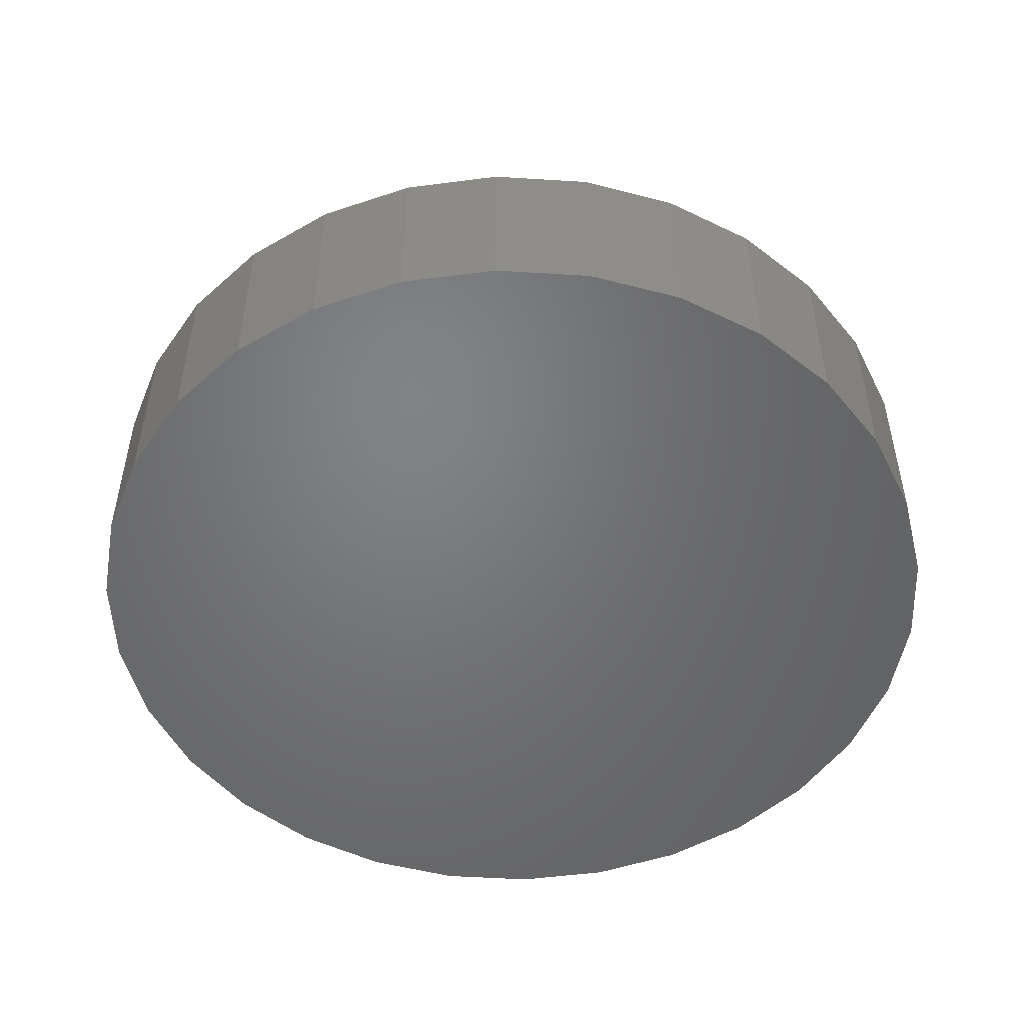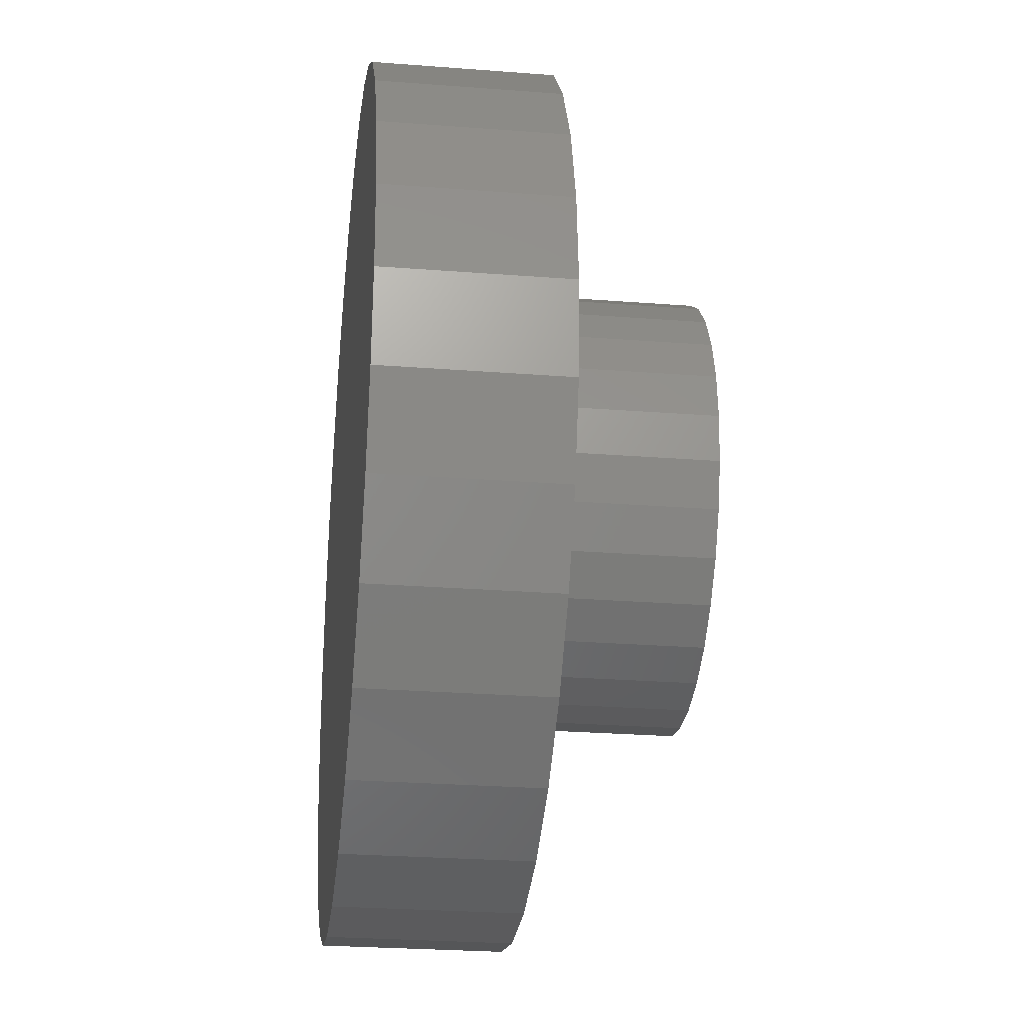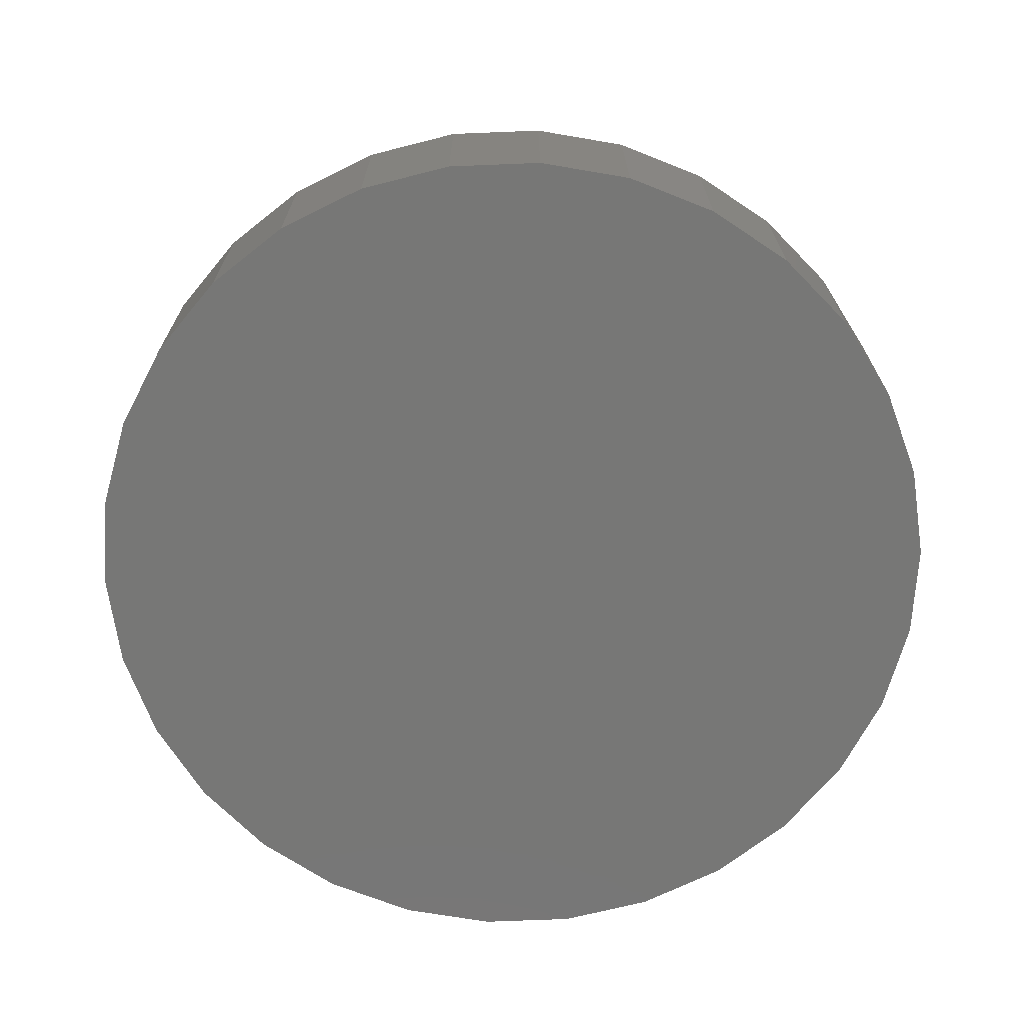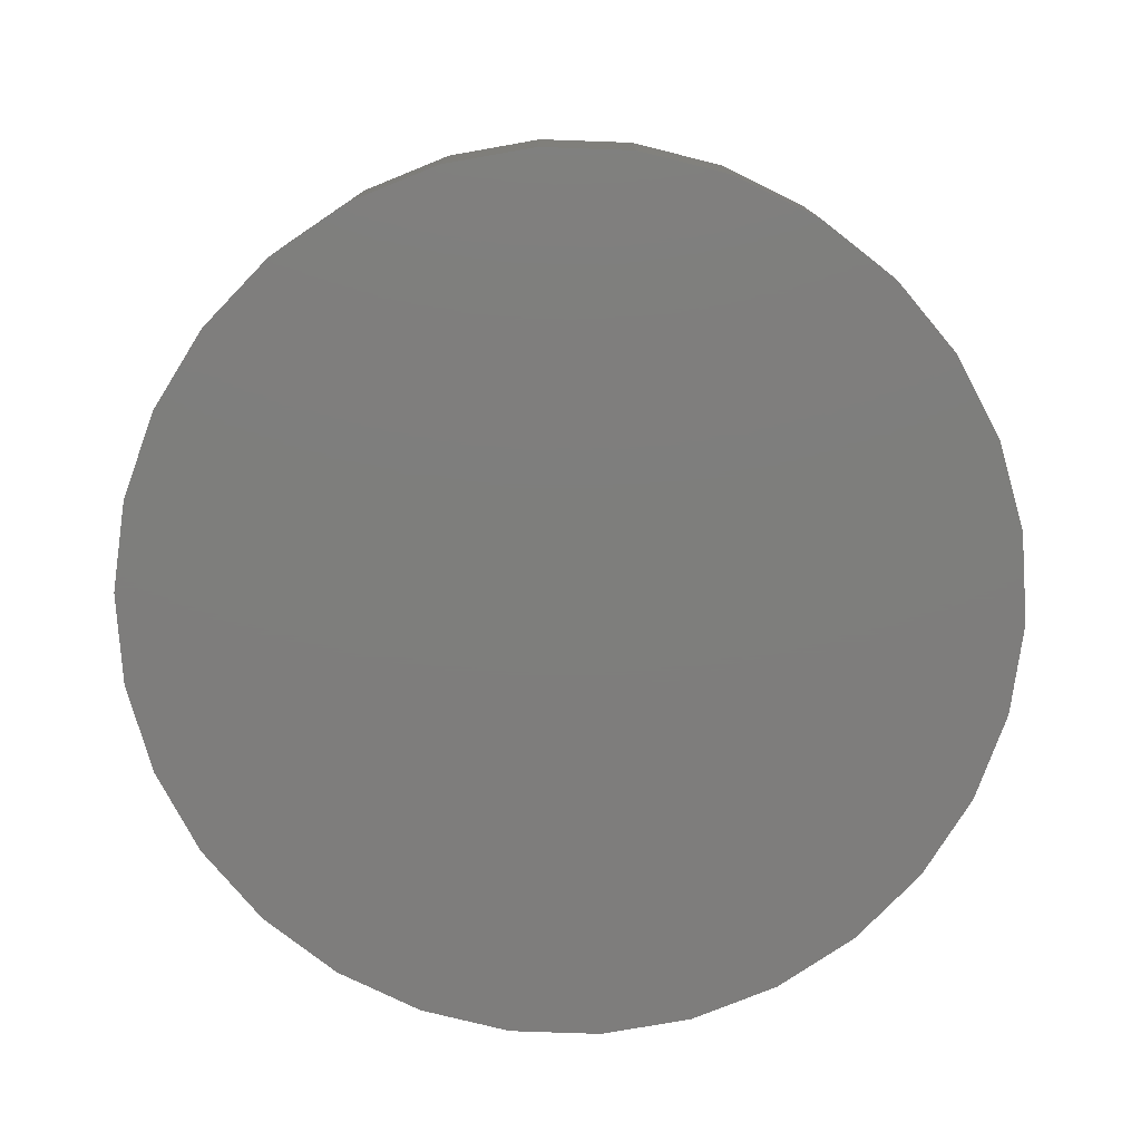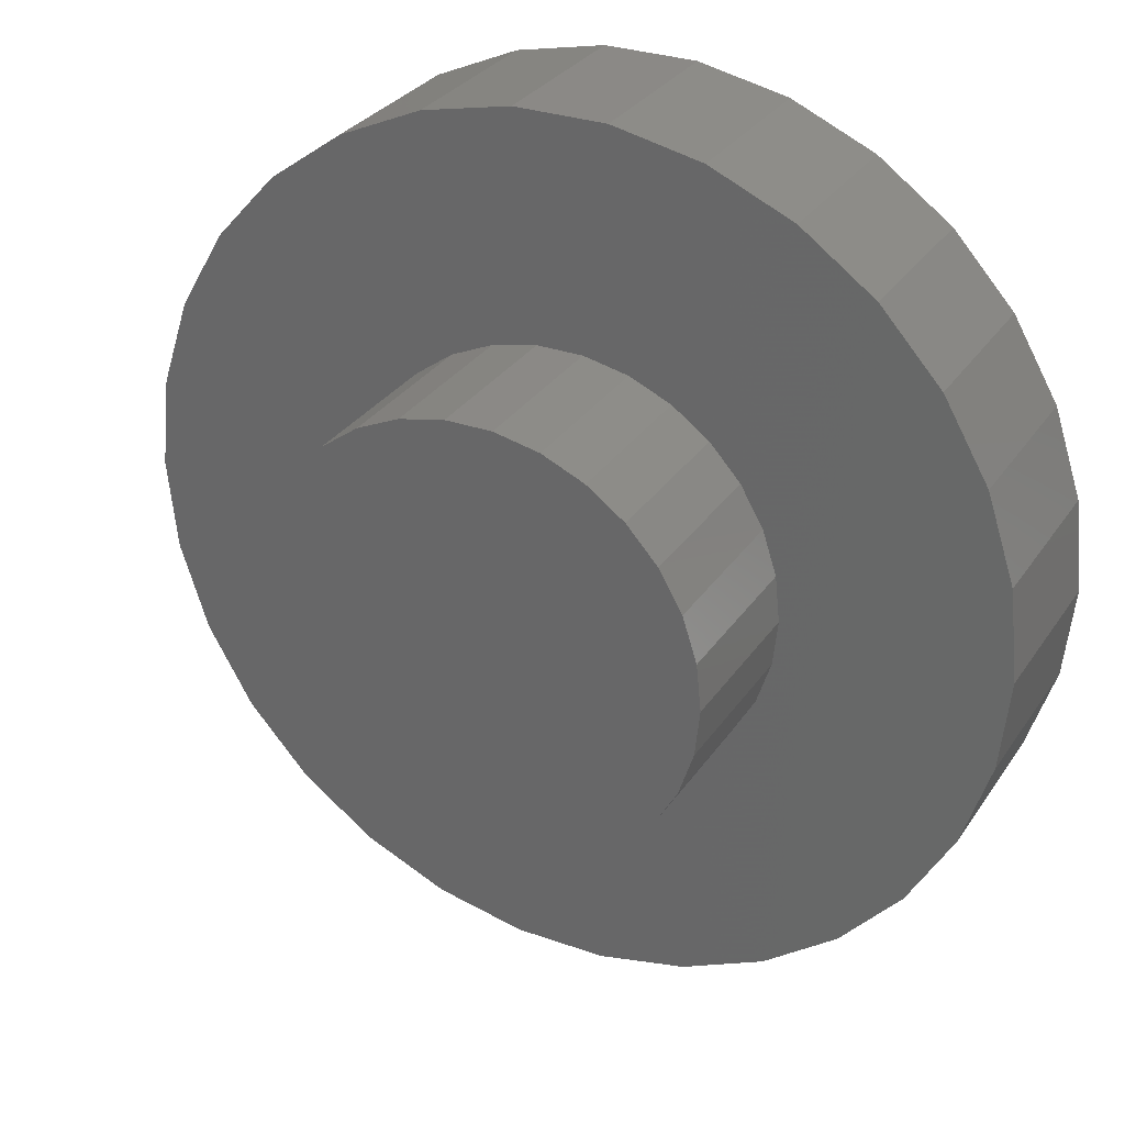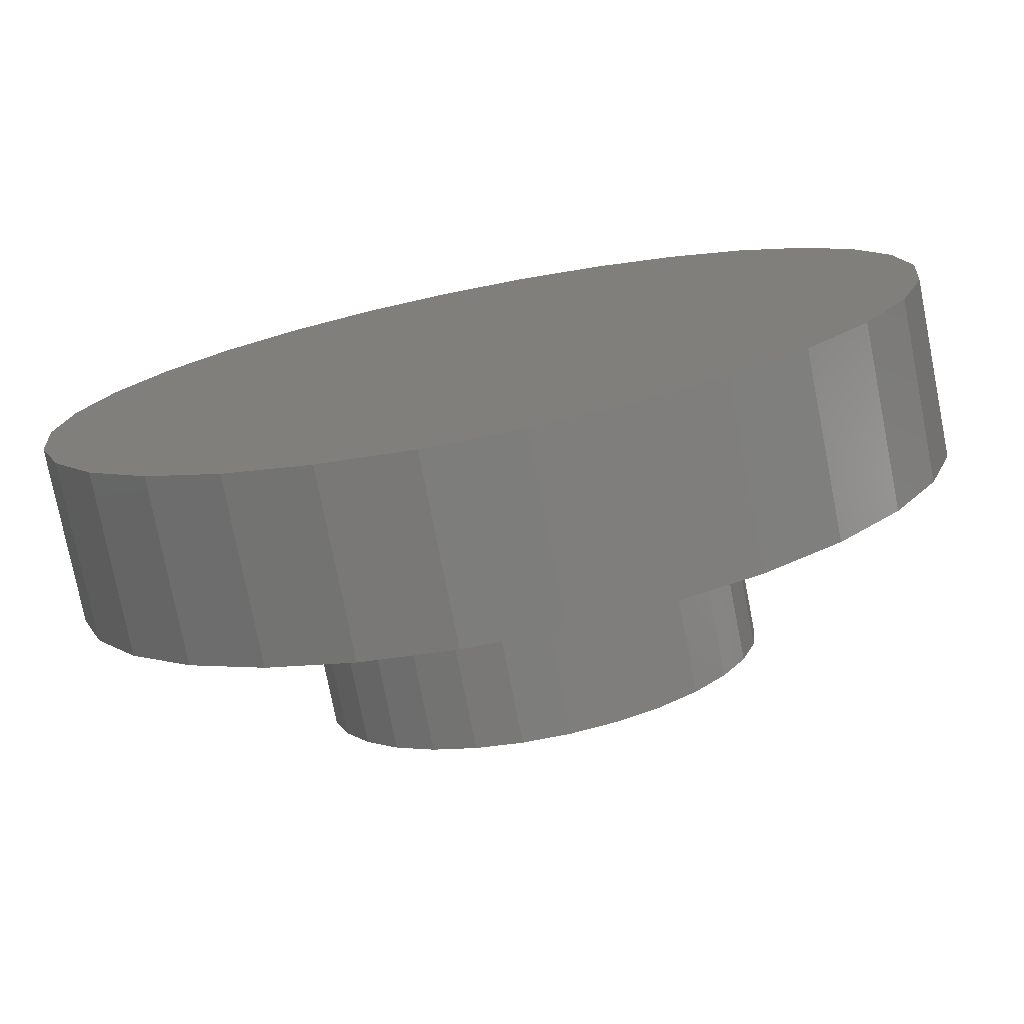
<metadata>
{"format":"stl","ext":"stl","renderer":"f3d","projection":"perspective","resolution":1024,"background":"white","views":[{"elev":-50.7,"azim":92.1,"up":"+Z"},{"elev":-27.2,"azim":-96.8,"up":"+Y"},{"elev":-69.5,"azim":-45.7,"up":"+Z"},{"elev":-77.6,"azim":-158.0,"up":"+Z"},{"elev":29.9,"azim":27.5,"up":"+Y"},{"elev":-76.5,"azim":-168.9,"up":"+Y"}]}
</metadata>
<code>
# stl→obj: 120 verts, 236 faces
v -13.38 -14.86 -4
v -16.18 -11.76 4
v -16.18 -11.76 -4
v -13.38 -14.86 4
v 19.56 4.158 4
v 18.27 8.135 -4
v 18.27 8.135 4
v 19.56 4.158 -4
v 20 0 4
v 20 0 -4
v 16.18 11.76 -4
v 16.18 11.76 4
v 18.27 -8.135 4
v 19.56 -4.158 -4
v 19.56 -4.158 4
v 18.27 -8.135 -4
v 10 -17.32 -4
v 13.38 -14.86 4
v 10 -17.32 4
v 13.38 -14.86 -4
v 16.18 -11.76 -4
v 16.18 -11.76 4
v -10 -17.32 -4
v -6.18 -19.02 4
v -10 -17.32 4
v -6.18 -19.02 -4
v 10 17.32 -4
v 6.18 19.02 4
v 10 17.32 4
v 6.18 19.02 -4
v 13.38 14.86 -4
v 13.38 14.86 4
v -16.18 11.76 -4
v -13.38 14.86 4
v -13.38 14.86 -4
v -16.18 11.76 4
v 2.091 19.89 -4
v -2.091 19.89 4
v 2.091 19.89 4
v -2.091 19.89 -4
v 6.18 -19.02 -4
v 6.18 -19.02 4
v 2.091 -19.89 -4
v 2.091 -19.89 4
v -19.56 4.158 -4
v -18.27 8.135 4
v -18.27 8.135 -4
v -19.56 4.158 4
v -2.091 -19.89 -4
v -6.18 19.02 -4
v -10 17.32 -4
v -18.27 -8.135 -4
v -19.56 -4.158 -4
v -20 0 -4
v -19.56 -4.158 4
v -18.27 -8.135 4
v -10 17.32 4
v -6.18 19.02 4
v 9.781 2.079 4
v 10 0 4
v 9.135 4.067 4
v 8.09 5.878 4
v 6.691 7.431 4
v 5 8.66 4
v 3.09 9.511 4
v 1.045 9.945 4
v -1.045 9.945 4
v -3.09 9.511 4
v -5 8.66 4
v -6.691 7.431 4
v -8.09 5.878 4
v -9.135 4.067 4
v -9.781 2.079 4
v -10 0 4
v -20 0 4
v 9.781 -2.079 4
v 9.135 -4.067 4
v 8.09 -5.878 4
v 6.691 -7.431 4
v 5 -8.66 4
v 3.09 -9.511 4
v 1.045 -9.945 4
v -1.045 -9.945 4
v -2.091 -19.89 4
v -3.09 -9.511 4
v -5 -8.66 4
v -6.691 -7.431 4
v -8.09 -5.878 4
v -9.135 -4.067 4
v -9.781 -2.079 4
v -8.09 -5.878 11.5
v -6.691 -7.431 11.5
v 9.781 2.079 11.5
v 9.135 4.067 11.5
v 10 0 11.5
v 8.09 5.878 11.5
v 9.135 -4.067 11.5
v 9.781 -2.079 11.5
v 6.691 -7.431 11.5
v 5 -8.66 11.5
v 8.09 -5.878 11.5
v -3.09 -9.511 11.5
v -5 -8.66 11.5
v 3.09 9.511 11.5
v 5 8.66 11.5
v 6.691 7.431 11.5
v -6.691 7.431 11.5
v -8.09 5.878 11.5
v -1.045 9.945 11.5
v 1.045 9.945 11.5
v 3.09 -9.511 11.5
v 1.045 -9.945 11.5
v -9.135 4.067 11.5
v -9.781 2.079 11.5
v -9.781 -2.079 11.5
v -9.135 -4.067 11.5
v -5 8.66 11.5
v -3.09 9.511 11.5
v -1.045 -9.945 11.5
v -10 0 11.5
f 1 2 3
f 2 1 4
f 5 6 7
f 6 5 8
f 9 8 5
f 8 9 10
f 7 11 12
f 11 7 6
f 13 14 15
f 14 13 16
f 17 18 19
f 18 17 20
f 18 21 22
f 21 18 20
f 15 10 9
f 10 15 14
f 23 24 25
f 24 23 26
f 27 28 29
f 28 27 30
f 12 31 32
f 31 12 11
f 1 25 4
f 25 1 23
f 33 34 35
f 34 33 36
f 37 38 39
f 38 37 40
f 41 19 42
f 19 41 17
f 43 42 44
f 42 43 41
f 45 46 47
f 46 45 48
f 14 8 10
f 16 8 14
f 16 6 8
f 21 6 16
f 21 11 6
f 20 11 21
f 20 31 11
f 17 31 20
f 17 27 31
f 41 27 17
f 41 30 27
f 43 30 41
f 43 37 30
f 49 37 43
f 49 40 37
f 26 40 49
f 26 50 40
f 23 50 26
f 23 51 50
f 1 51 23
f 1 35 51
f 3 35 1
f 3 33 35
f 52 33 3
f 52 47 33
f 53 47 52
f 53 45 47
f 45 53 54
f 52 55 53
f 55 52 56
f 50 57 58
f 57 50 51
f 5 59 60
f 32 61 59
f 32 62 61
f 32 63 62
f 64 29 28
f 29 64 63
f 28 65 64
f 39 65 28
f 39 66 65
f 39 67 66
f 38 67 39
f 38 68 67
f 58 68 38
f 68 58 69
f 57 69 58
f 69 57 70
f 34 70 57
f 70 34 71
f 36 71 34
f 71 36 72
f 46 72 36
f 72 46 73
f 74 4 25
f 48 73 46
f 74 2 4
f 73 48 74
f 74 56 2
f 75 74 48
f 74 55 56
f 74 75 55
f 60 9 5
f 59 5 7
f 9 60 15
f 59 7 12
f 76 15 60
f 59 12 32
f 15 76 13
f 63 32 29
f 77 13 76
f 13 77 22
f 78 22 77
f 22 78 18
f 79 18 78
f 18 79 19
f 80 19 79
f 19 80 42
f 81 42 80
f 81 44 42
f 82 44 81
f 83 44 82
f 83 84 44
f 85 84 83
f 24 85 86
f 85 24 84
f 25 86 87
f 25 87 88
f 25 88 89
f 25 89 90
f 86 25 24
f 25 90 74
f 26 84 24
f 84 26 49
f 30 39 28
f 39 30 37
f 53 75 54
f 75 53 55
f 3 56 52
f 56 3 2
f 47 36 33
f 36 47 46
f 22 16 13
f 16 22 21
f 31 29 32
f 29 31 27
f 51 34 57
f 34 51 35
f 40 58 38
f 58 40 50
f 49 44 84
f 44 49 43
f 54 48 45
f 48 54 75
f 87 91 88
f 91 87 92
f 93 61 94
f 61 93 59
f 95 59 93
f 59 95 60
f 94 62 96
f 62 94 61
f 97 76 98
f 76 97 77
f 80 99 100
f 99 80 79
f 99 78 101
f 78 99 79
f 98 60 95
f 60 98 76
f 86 102 103
f 102 86 85
f 64 104 105
f 104 64 65
f 96 63 106
f 63 96 62
f 87 103 92
f 103 87 86
f 71 107 70
f 107 71 108
f 66 109 110
f 109 66 67
f 81 100 111
f 100 81 80
f 82 111 112
f 111 82 81
f 73 113 72
f 113 73 114
f 89 115 90
f 115 89 116
f 68 117 118
f 117 68 69
f 93 98 95
f 94 98 93
f 94 97 98
f 96 97 94
f 96 101 97
f 106 101 96
f 106 99 101
f 105 99 106
f 105 100 99
f 104 100 105
f 104 111 100
f 110 111 104
f 110 112 111
f 109 112 110
f 109 119 112
f 118 119 109
f 118 102 119
f 117 102 118
f 117 103 102
f 107 103 117
f 107 92 103
f 108 92 107
f 108 91 92
f 113 91 108
f 113 116 91
f 114 116 113
f 114 115 116
f 115 114 120
f 85 119 102
f 119 85 83
f 65 110 104
f 110 65 66
f 90 120 74
f 120 90 115
f 88 116 89
f 116 88 91
f 72 108 71
f 108 72 113
f 101 77 97
f 77 101 78
f 63 105 106
f 105 63 64
f 69 107 117
f 107 69 70
f 67 118 109
f 118 67 68
f 83 112 119
f 112 83 82
f 74 114 73
f 114 74 120

</code>
